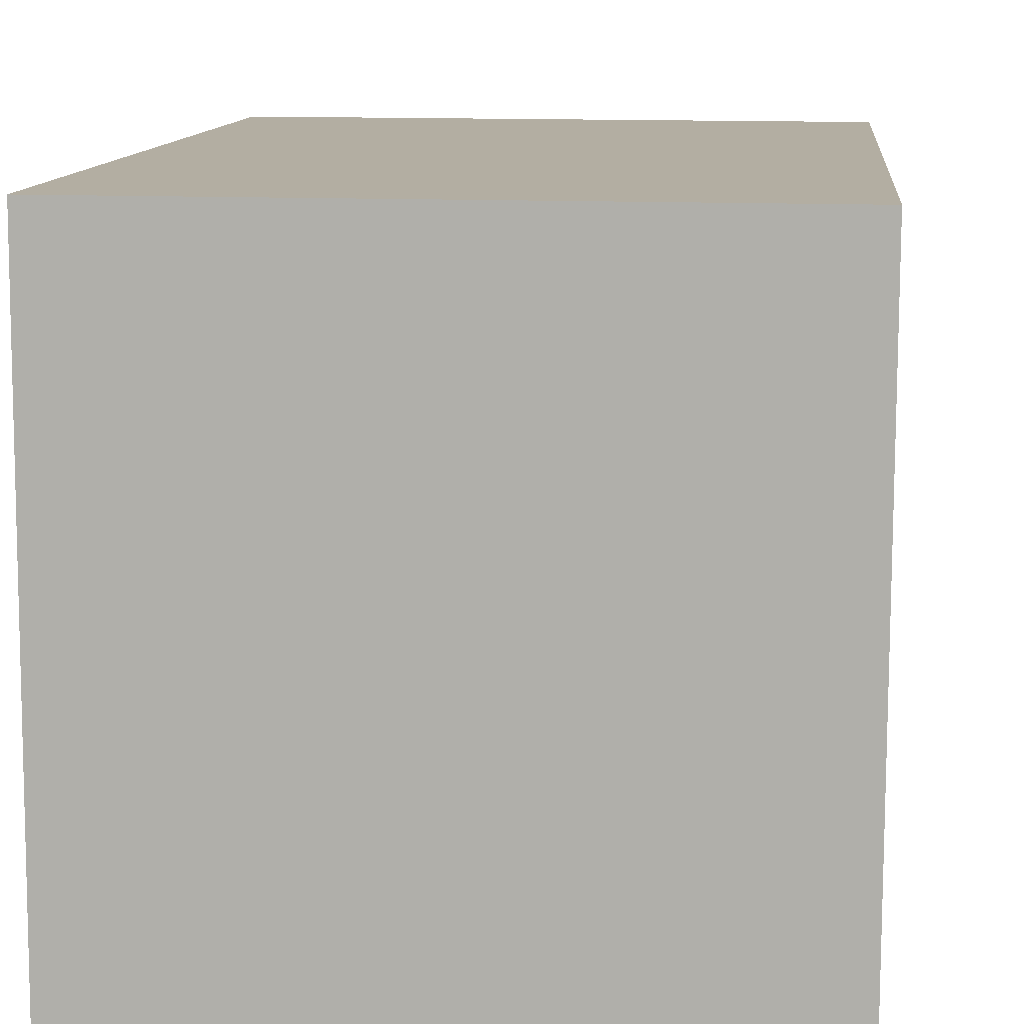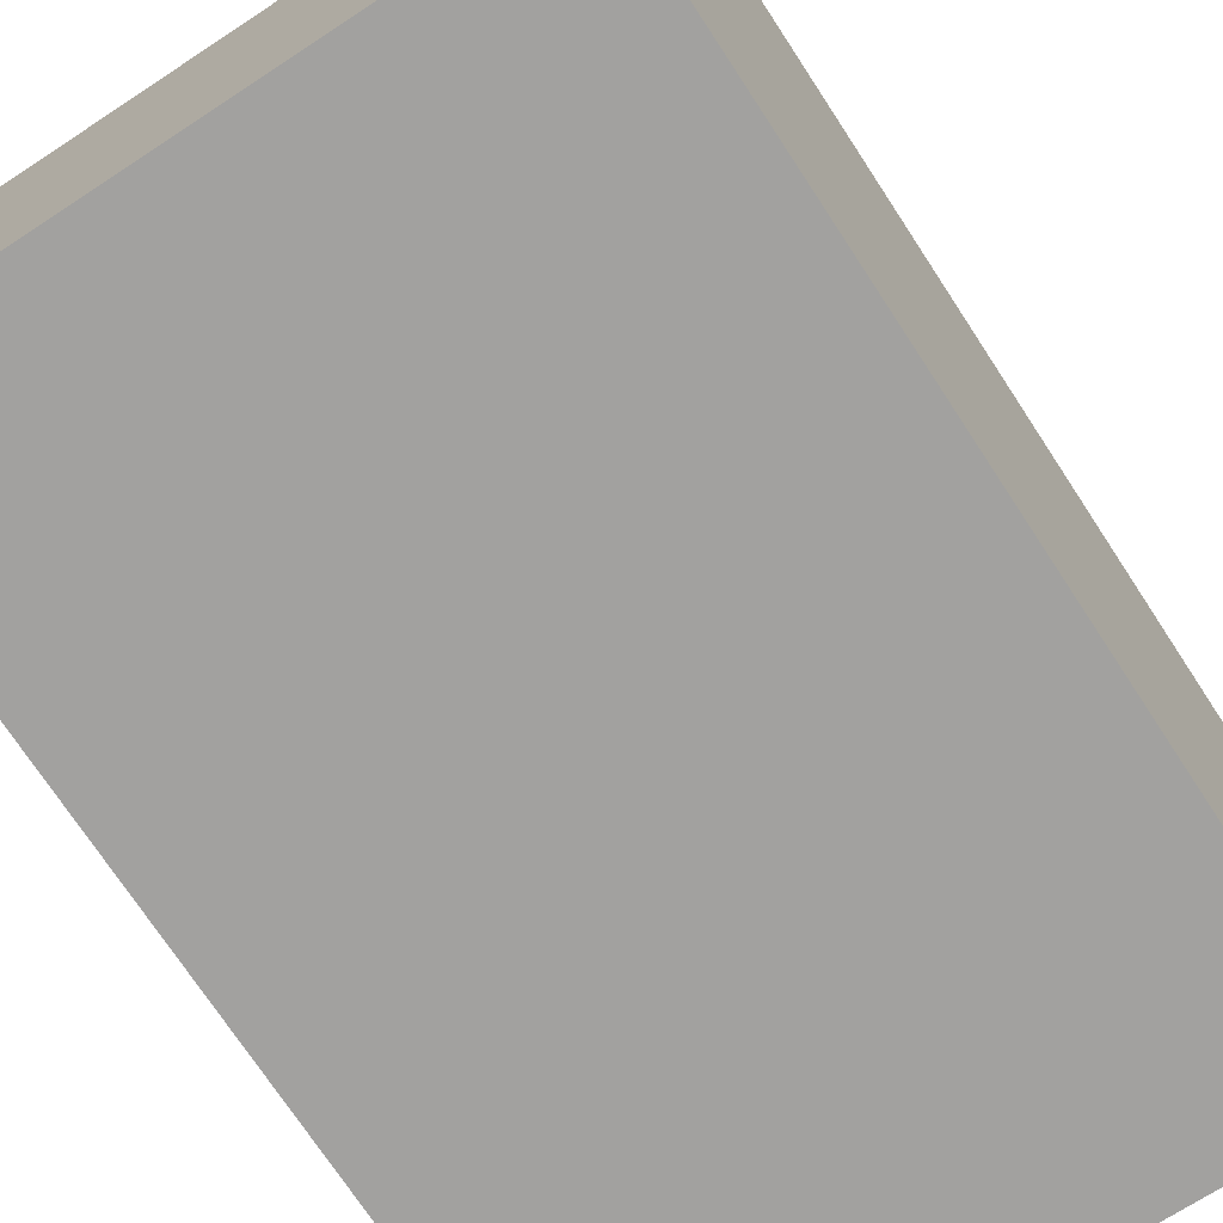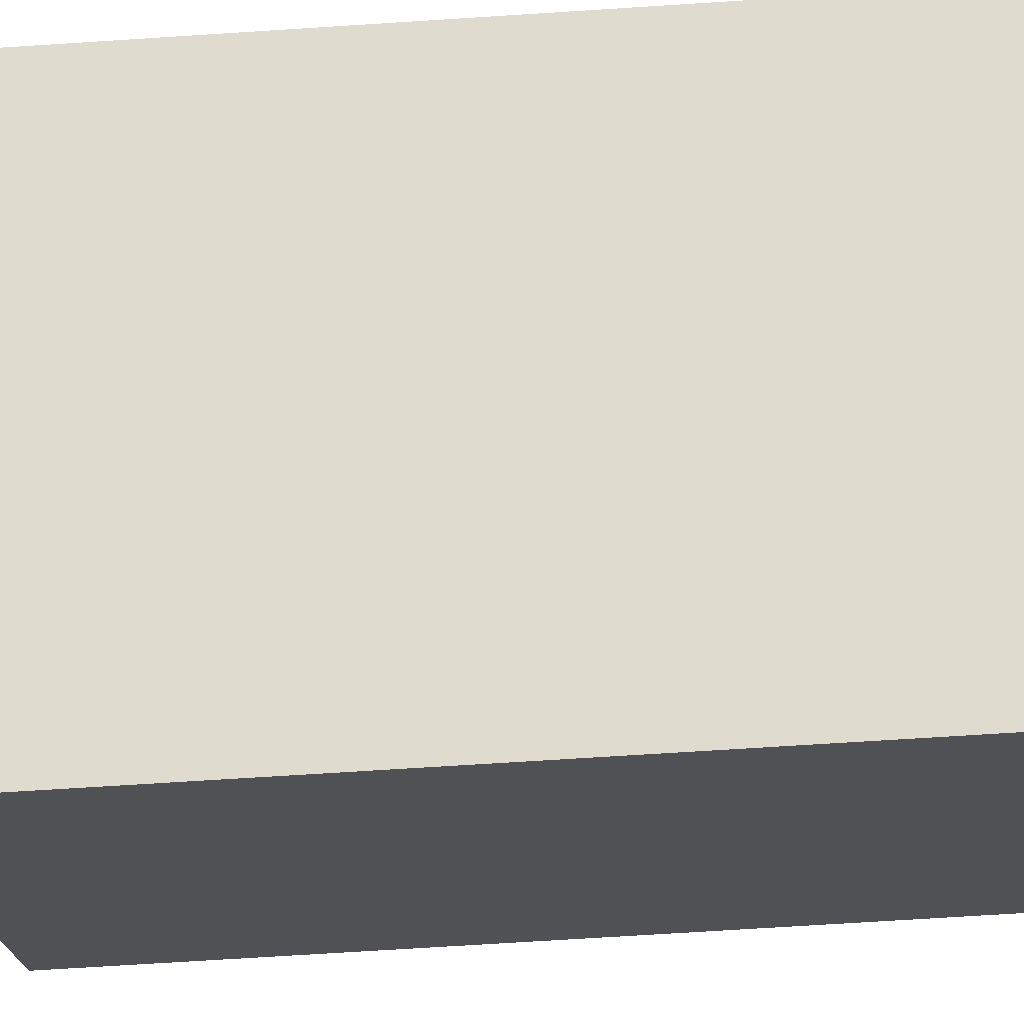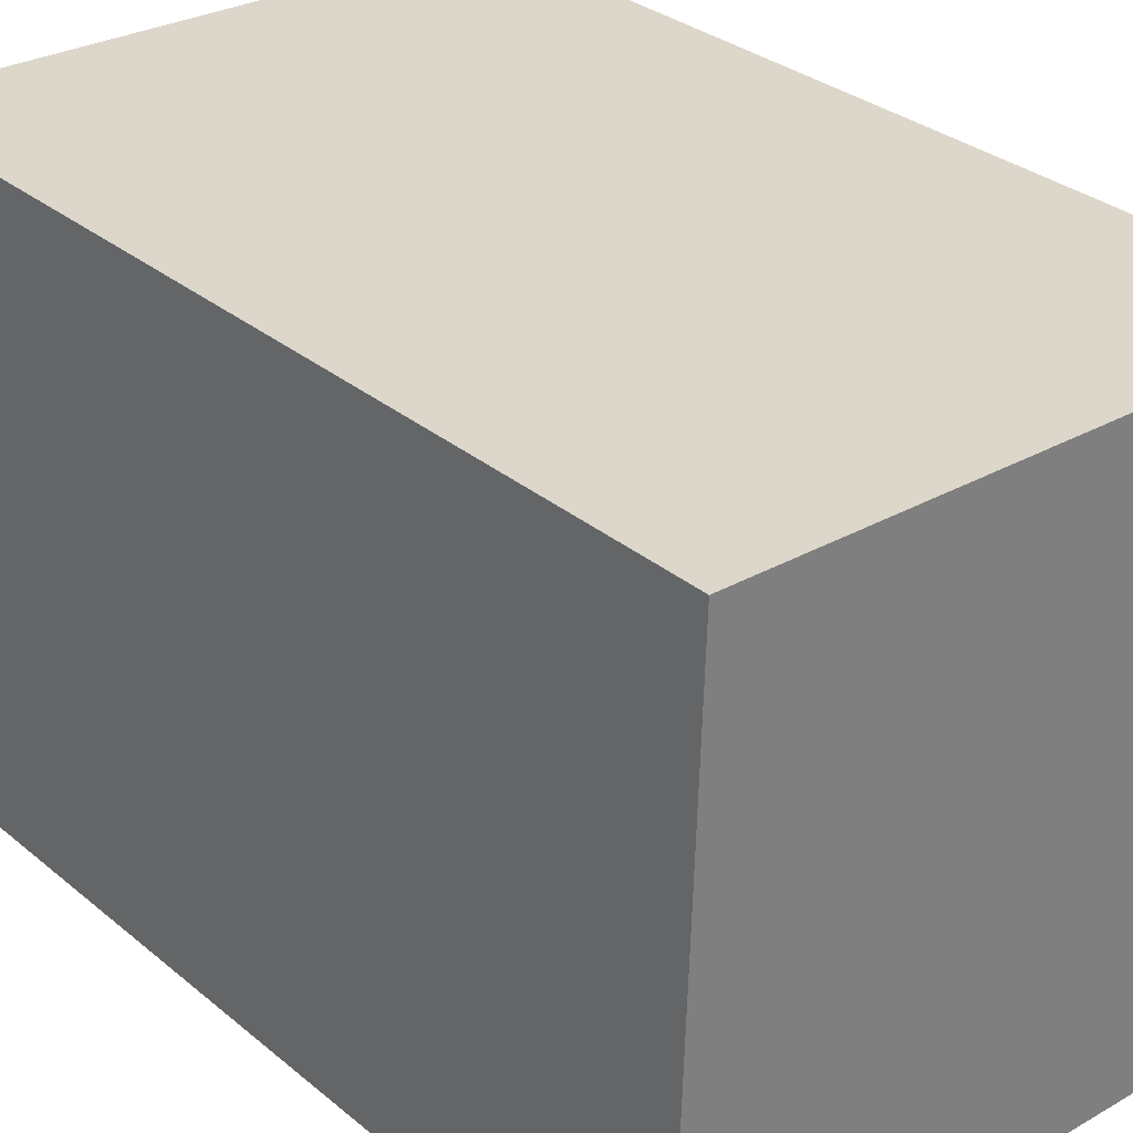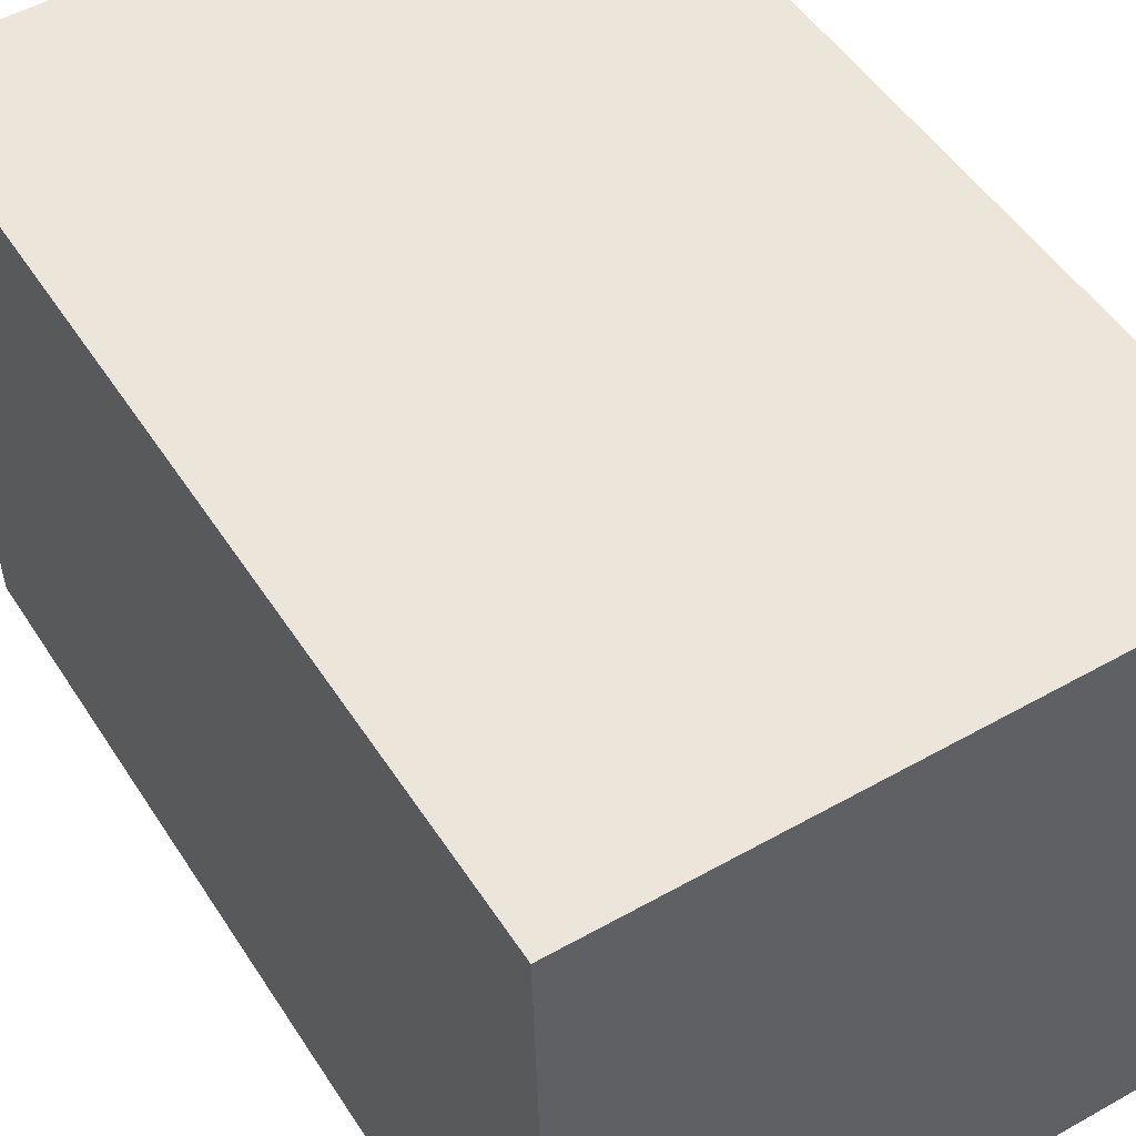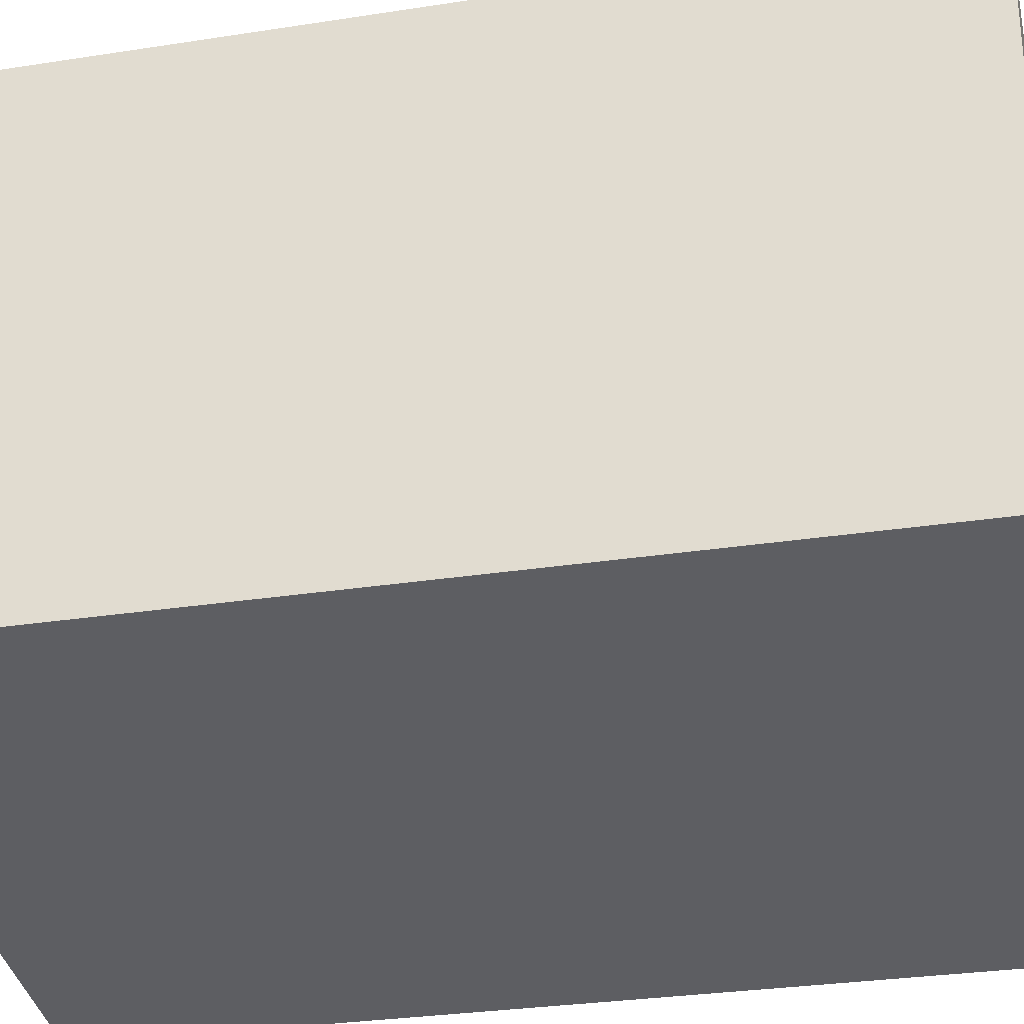
<metadata>
{"format":"obj","ext":"obj","renderer":"f3d","projection":"perspective","resolution":1024,"background":"white","views":[{"elev":13.0,"azim":-174.6,"up":"+Y"},{"elev":-70.6,"azim":-146.7,"up":"+Y"},{"elev":69.6,"azim":87.1,"up":"+Y"},{"elev":28.5,"azim":-40.7,"up":"+Y"},{"elev":51.8,"azim":148.6,"up":"+Y"},{"elev":-39.1,"azim":-77.2,"up":"+Y"}]}
</metadata>
<code>
o Cube
v 1 0.0208 -0.01781
v 1 2.019 0.05729
v -1 2.019 0.05729
v -1 0.0208 -0.01781
v 1 0.1365 -3.096
v 1 2.135 -3.02
v -1 2.135 -3.02
v -1 0.1365 -3.096
f 1 2 3 4
f 5 8 7 6
f 1 5 6 2
f 2 6 7 3
f 3 7 8 4
f 5 1 4 8

</code>
